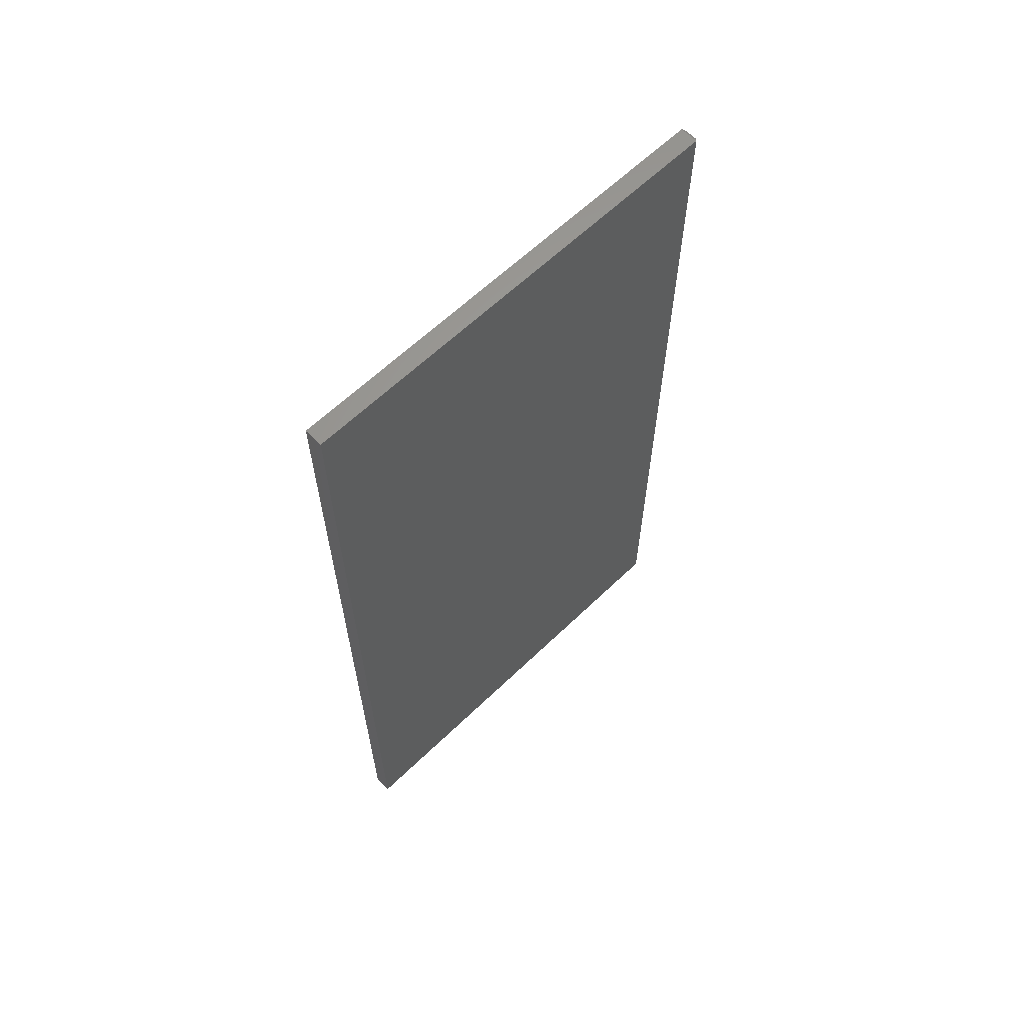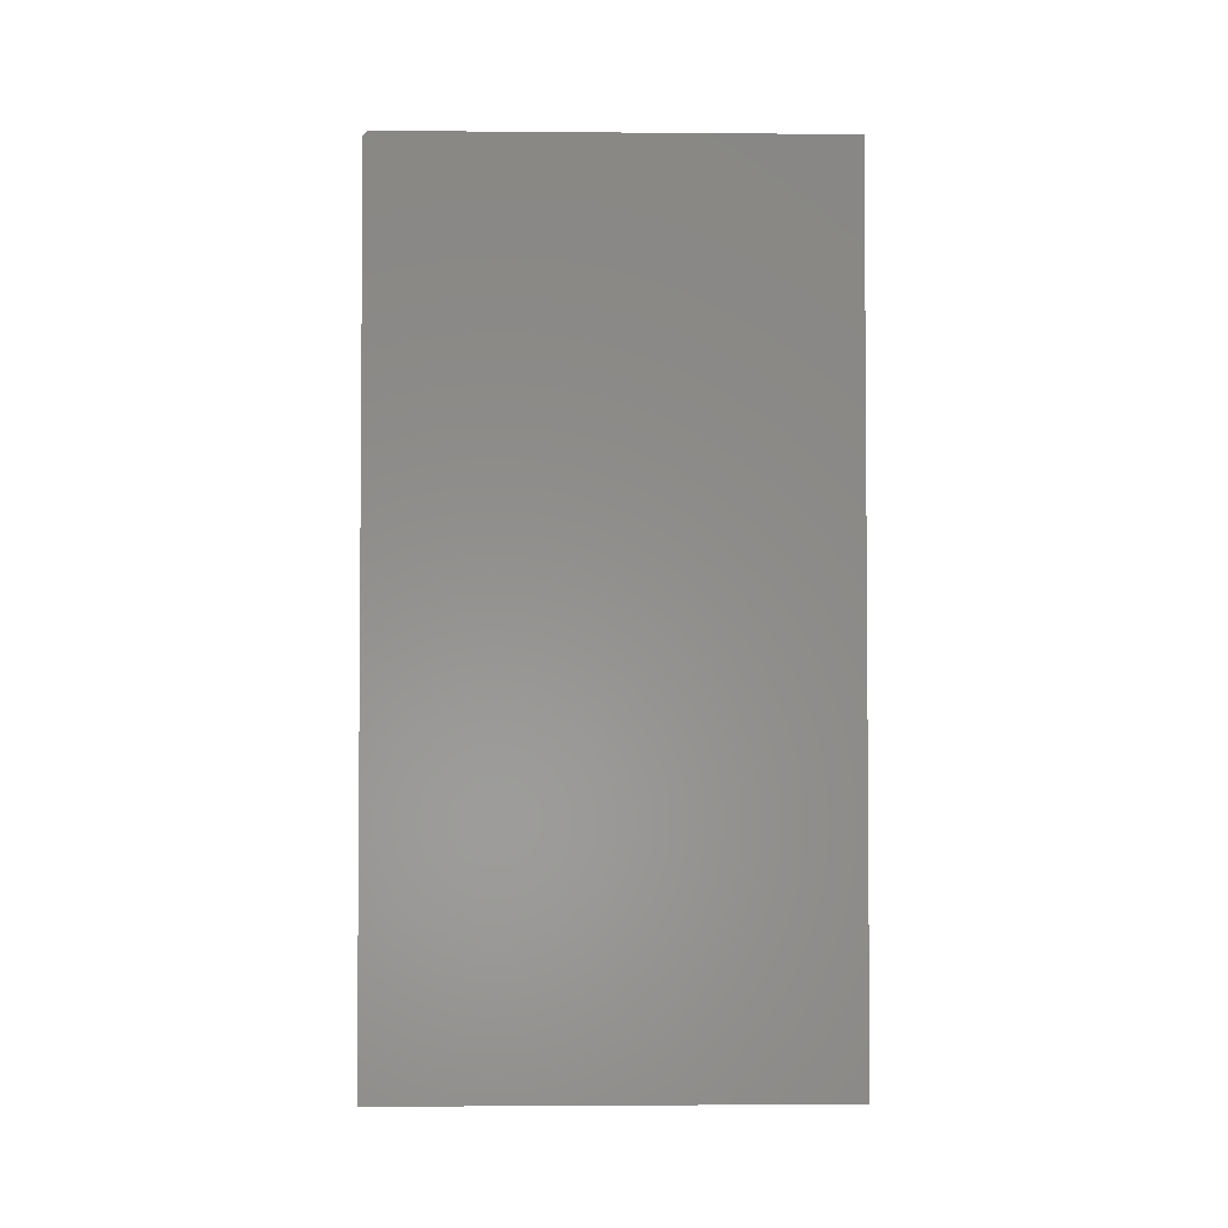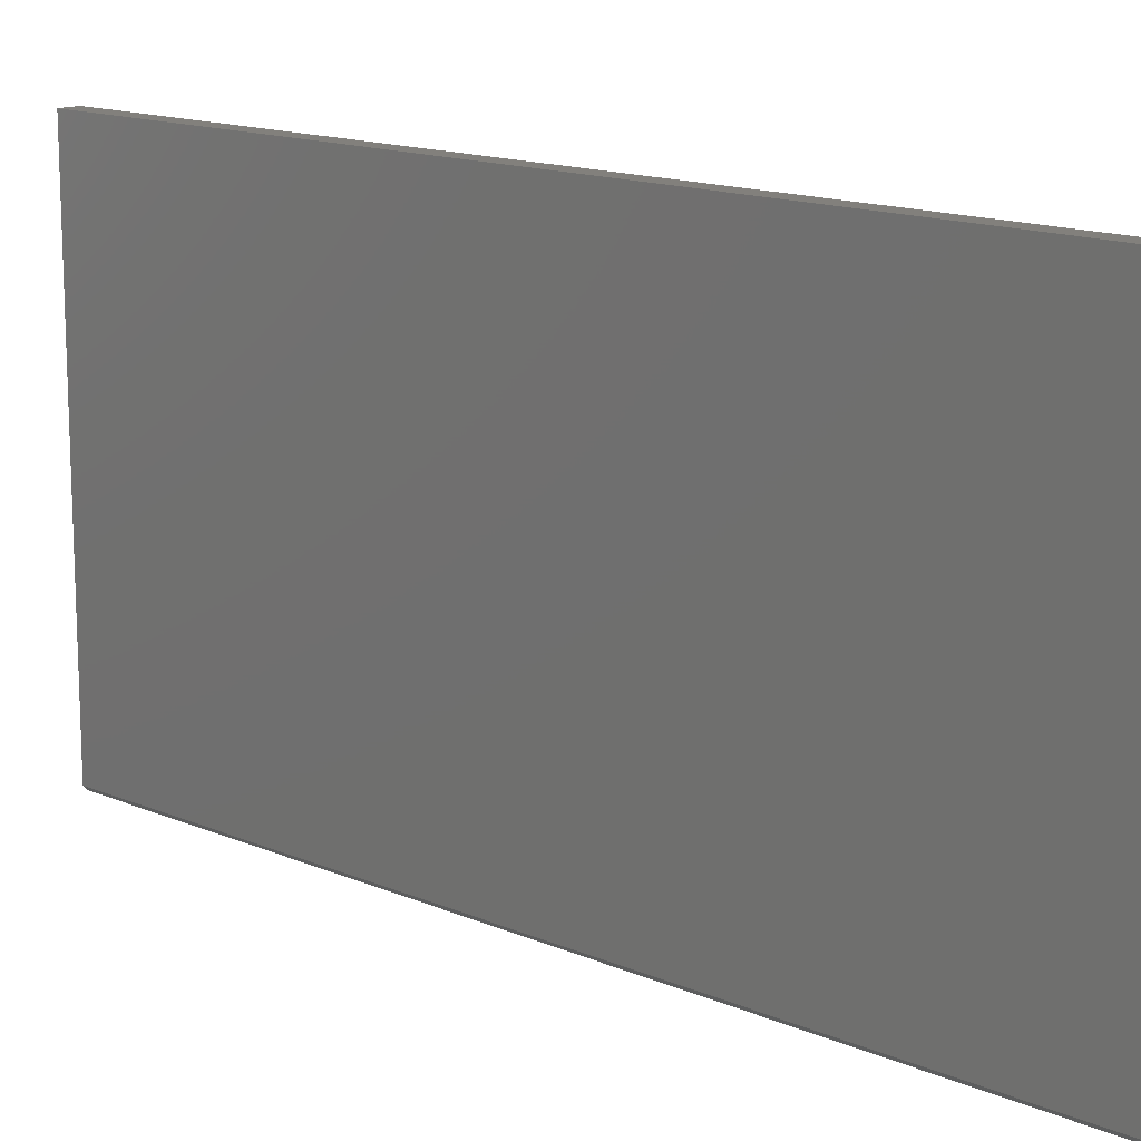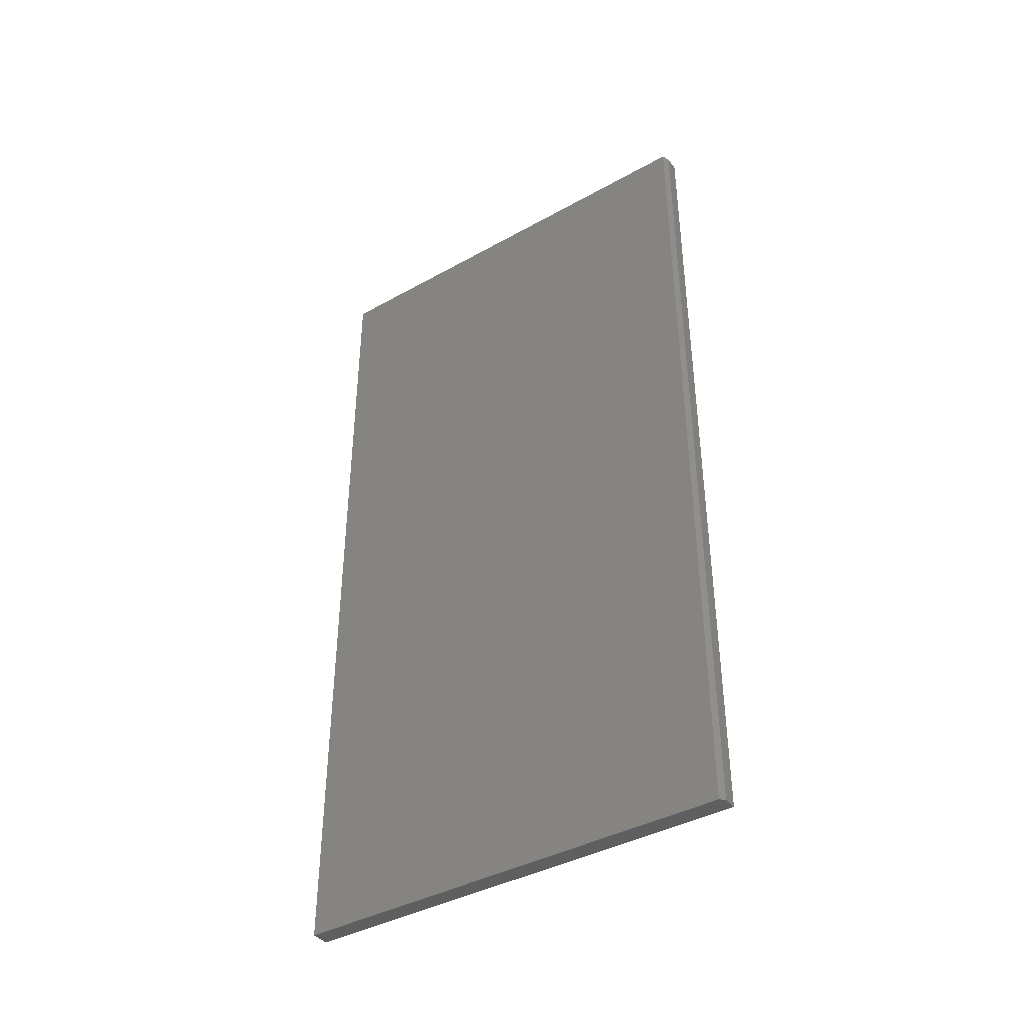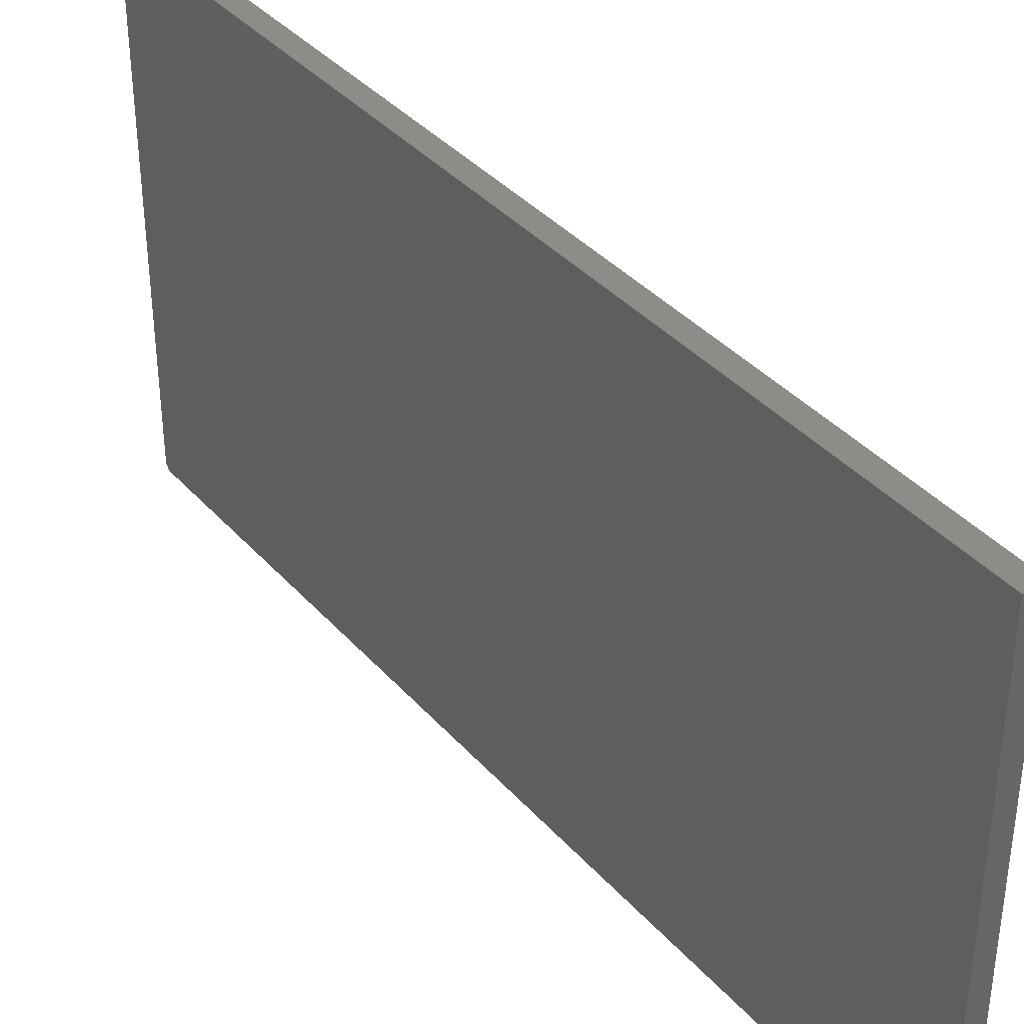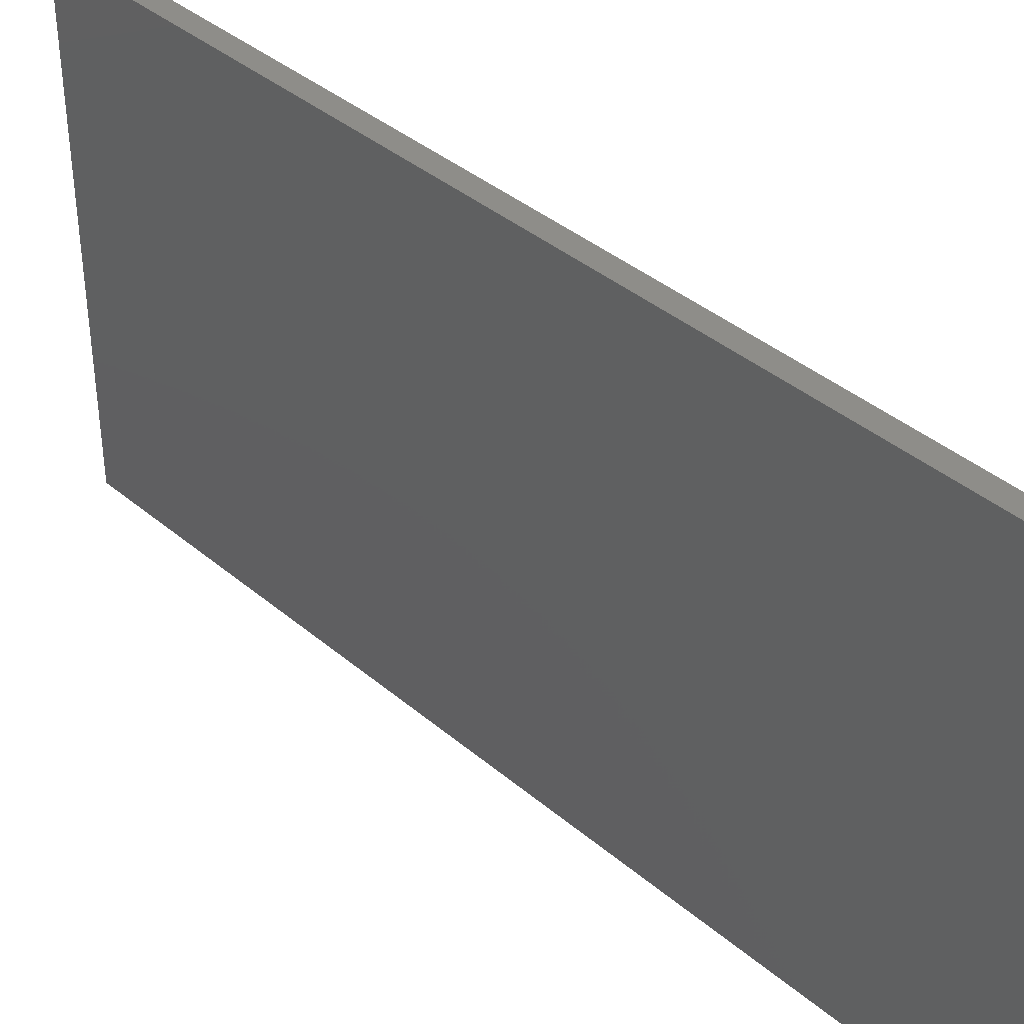
<metadata>
{"format":"stl","ext":"stl","renderer":"f3d","projection":"perspective","resolution":1024,"background":"white","views":[{"elev":62.5,"azim":-134.3,"up":"+Z"},{"elev":-2.8,"azim":88.4,"up":"+Z"},{"elev":14.4,"azim":-46.9,"up":"+Y"},{"elev":-40.1,"azim":-55.5,"up":"+Z"},{"elev":37.9,"azim":143.8,"up":"+Y"},{"elev":39.0,"azim":-43.5,"up":"+Y"}]}
</metadata>
<code>
# stl→obj: 11 verts, 18 faces
v 0.01595 -0.3906 0.7422
v 0.01595 -0.3828 0.75
v -0.007812 -0.3906 0.7422
v -0.01562 -0.3828 0.75
v -0.007812 -0.3906 -0.75
v 0.01595 -0.3906 -0.75
v -0.01562 0.3906 0.75
v -0.01562 -0.3828 -0.75
v -0.01562 0.3906 -0.75
v 0.01595 0.3906 -0.75
v 0.01595 0.3906 0.75
f 1 2 3
f 3 2 4
f 5 6 3
f 3 6 1
f 4 7 8
f 8 7 9
f 9 10 8
f 8 10 6
f 8 6 5
f 11 7 2
f 2 7 4
f 3 4 5
f 5 4 8
f 6 10 1
f 1 10 11
f 1 11 2
f 9 7 10
f 10 7 11

</code>
